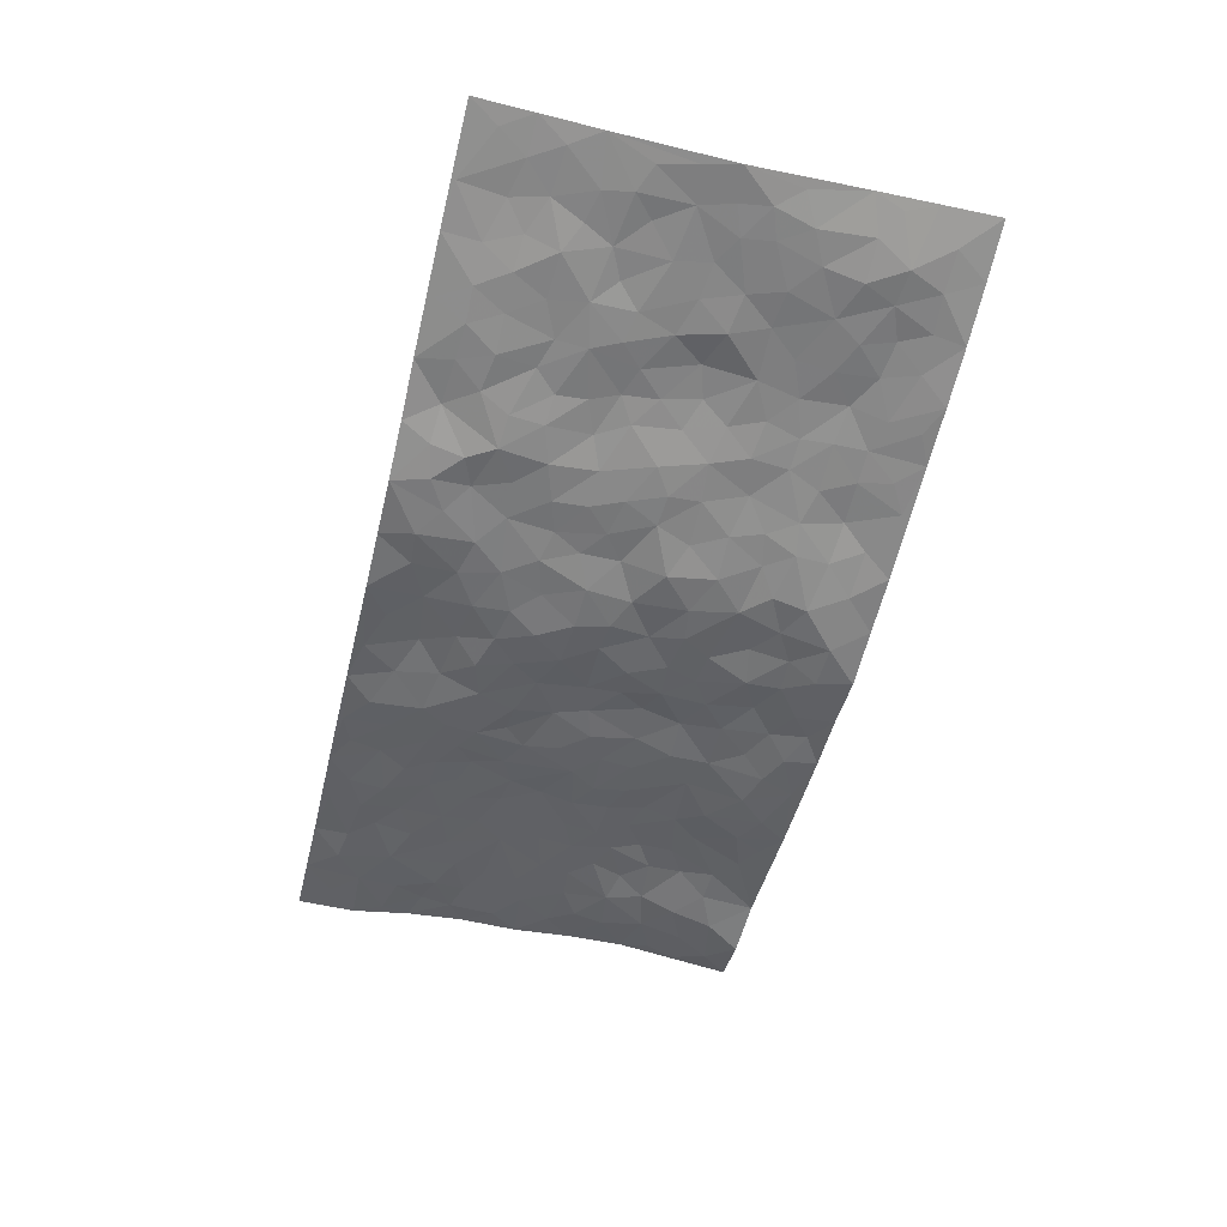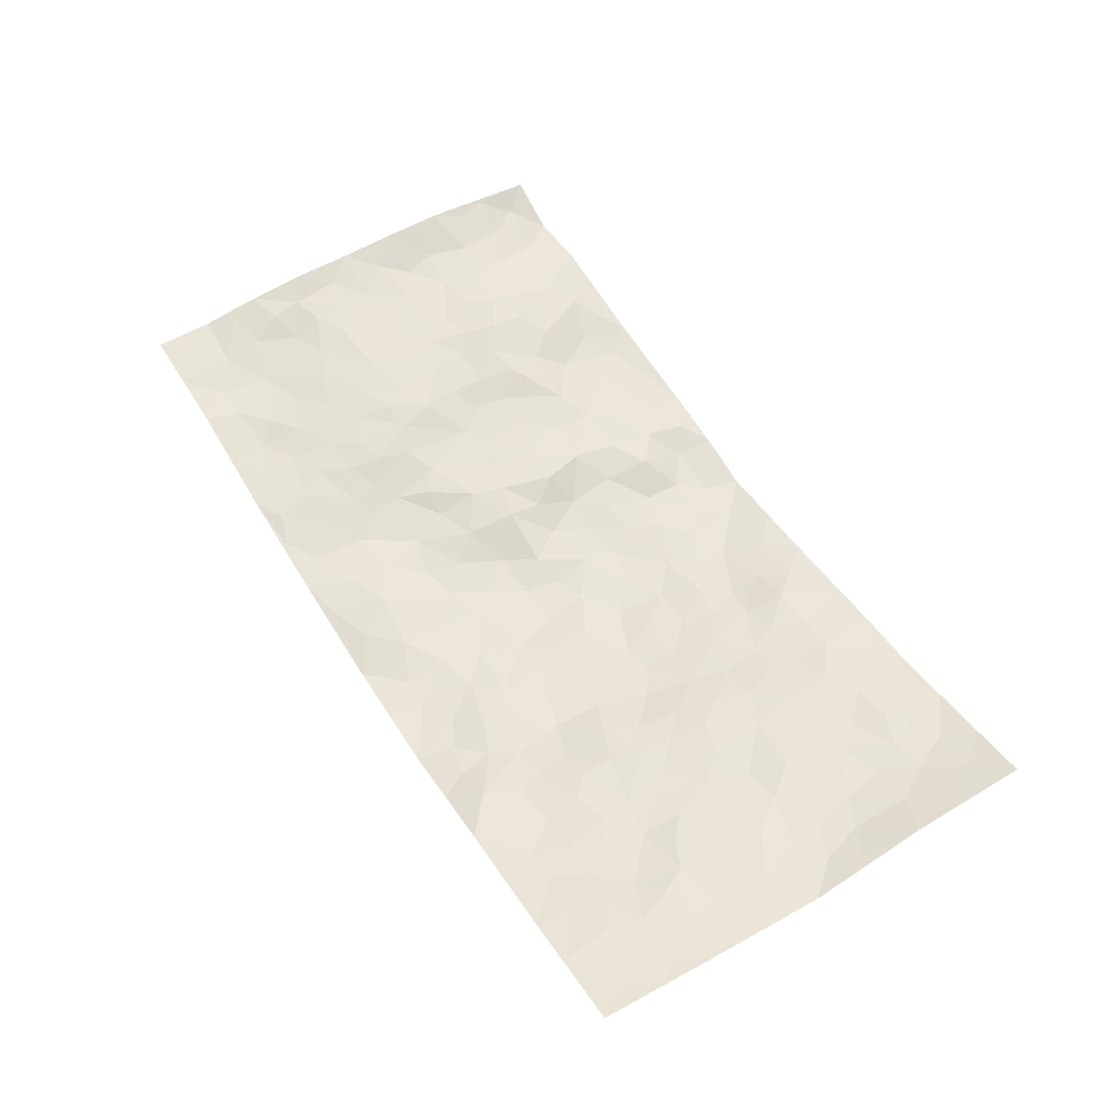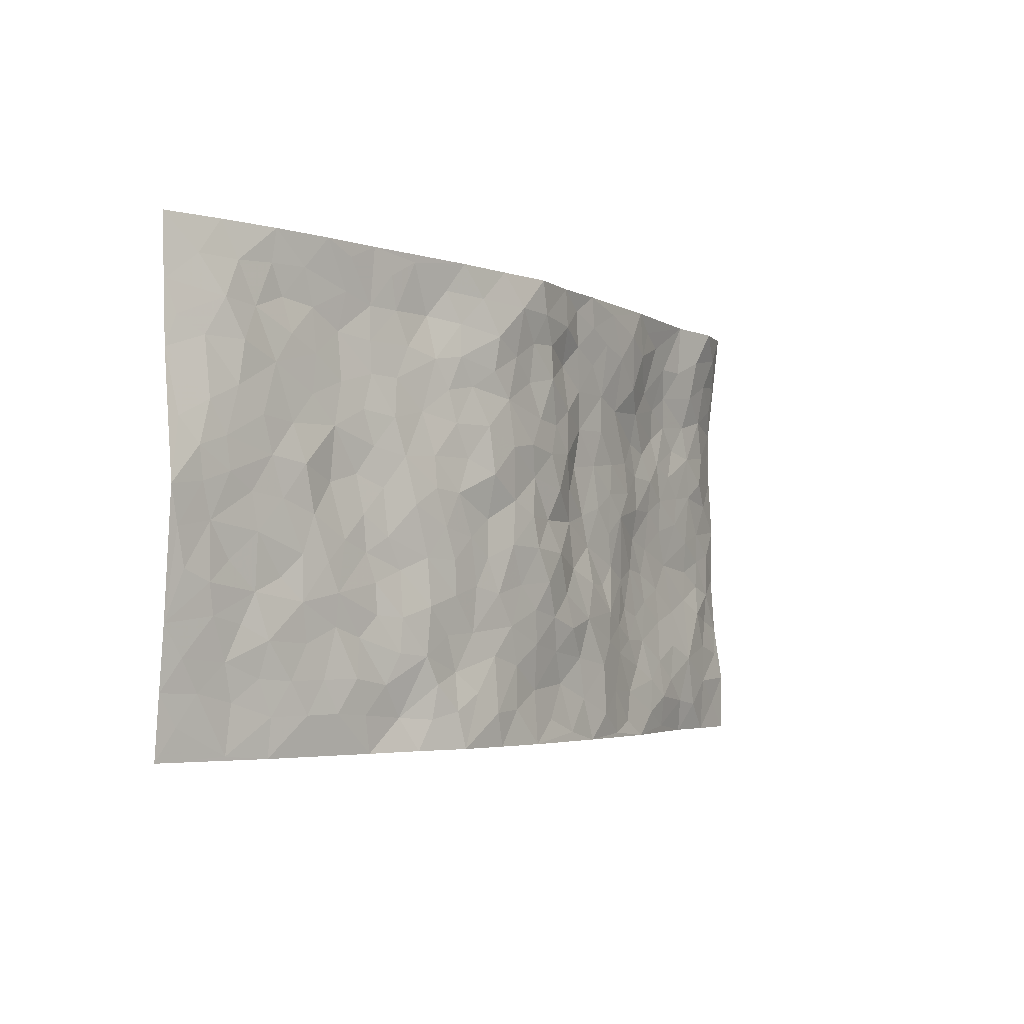
<metadata>
{"format":"obj","ext":"obj","renderer":"f3d","projection":"perspective","resolution":1024,"background":"white","views":[{"elev":-53.7,"azim":76.5,"up":"+Z"},{"elev":57.0,"azim":58.3,"up":"+Z"},{"elev":-3.7,"azim":125.4,"up":"+Y"}]}
</metadata>
<code>
v -0.9797 0.003123 0.04687
v -0.9753 0.9965 0.04591
v 0.9737 0.005575 0.09227
v 0.9734 0.9975 0.08763
v -0.7948 0.3921 0.04596
v -0.9768 0.4998 0.06997
v -0.8565 0.3576 0.04873
v 5.252e-05 0.002595 -0.0593
v -0.9775 0.2506 0.06408
v -0.9213 0.3379 0.0561
v -0.7345 0.003542 0.02901
v -0.9799 0.1276 0.04581
v -0.7095 0.2926 0.03046
v -0.8571 0.003149 0.03681
v -0.8412 0.2894 0.03485
v -0.4916 0.00171 -0.01437
v -0.9577 0.1891 0.0521
v -0.2949 0.167 -0.0382
v -0.7758 0.3219 0.0366
v -0.8633 0.1216 0.03212
v -0.9242 0.06544 0.04247
v -0.7968 0.06525 0.02248
v -0.6732 0.1276 0.01199
v -0.7248 0.07584 0.0179
v -0.8739 0.2083 0.0387
v -0.9085 0.2704 0.05389
v -0.7704 0.1783 0.01852
v -0.6923 0.2102 0.01752
v -0.8625 0.4877 0.04934
v -0.9763 0.375 0.07264
v -0.7348 0.9953 0.01703
v -0.5354 0.2219 0.008198
v 0.2605 0.158 -0.03641
v -0.9728 0.749 0.07614
v -0.3655 0.3923 -0.01134
v -0.7793 0.7513 0.04051
v -0.7973 0.8281 0.02689
v -0.5777 0.4416 0.02717
v -0.597 0.605 0.02221
v -0.4913 0.9964 -0.01808
v -0.9515 0.6864 0.06946
v -0.6581 0.5617 0.0325
v -0.3884 0.7532 -0.009309
v -0.5072 0.2791 0.01028
v -0.4587 0.2246 -0.002378
v -0.4948 0.1617 -0.0009399
v -0.4459 0.6356 3.565e-05
v -0.3645 0.5589 -0.01162
v 0.165 0.4744 -0.04771
v -0.3346 0.2209 -0.02876
v -0.2064 0.6105 -0.01589
v -0.3729 0.6284 -0.009859
v -0.304 0.05739 -0.03773
v -0.6227 0.7095 0.0368
v -0.3952 0.1938 -0.01687
v -0.8701 0.6167 0.0439
v -0.03893 0.348 -0.06397
v 0.05706 0.3399 -0.05712
v 0.2982 0.4517 -0.04176
v -0.09624 0.5507 -0.05322
v -0.1637 0.5555 -0.03216
v 0.09182 0.63 -0.06445
v -0.6302 0.3455 0.0288
v -0.7459 0.573 0.03852
v -0.9468 0.8086 0.05995
v -0.5602 0.1295 -0.002192
v -0.3689 0.01202 -0.02593
v -0.7935 0.4654 0.04112
v -0.6169 0.1723 0.01004
v -0.6148 0.01907 0.006016
v -0.2462 0.001649 -0.03818
v -0.6169 0.08888 -0.001563
v -0.5479 0.05352 -0.007782
v -0.4321 0.03686 -0.01467
v -0.4512 0.1034 -0.008426
v -0.8888 0.6847 0.0492
v -0.9665 0.8725 0.05822
v -0.7342 0.5083 0.03656
v -0.001602 0.9966 -0.07524
v -0.8002 0.6741 0.03866
v -0.5594 0.3143 0.01818
v -0.5083 0.4603 0.01959
v 0.005852 0.5713 -0.05597
v -0.04929 0.4825 -0.05245
v 0.002696 0.4198 -0.06523
v -0.1239 0.1282 -0.03371
v -0.5649 0.669 0.02665
v -0.9126 0.5617 0.05708
v -0.7287 0.6899 0.04175
v -0.4464 0.296 0.003294
v -0.6296 0.267 0.02143
v -0.497 0.6875 0.0165
v -0.1704 0.4843 -0.02703
v -0.2599 0.435 -0.01611
v -0.6434 0.6483 0.03183
v -0.0101 0.117 -0.04453
v -0.4136 0.5094 -0.00854
v -0.3436 0.288 -0.0246
v -0.2377 0.5029 -0.01672
v -0.1789 0.3812 -0.03273
v -0.974 0.6244 0.07609
v -0.7018 0.6219 0.03541
v -0.8109 0.5787 0.04219
v -0.3634 0.1099 -0.02546
v -0.5184 0.5321 0.01291
v -0.6801 0.4054 0.03623
v -0.1299 0.3238 -0.04746
v -0.1501 0.249 -0.05124
v -0.5142 0.6106 0.01511
v 0.1081 0.7286 -0.06138
v -0.003567 0.2147 -0.05437
v -0.07315 0.2729 -0.05446
v 0.004447 0.2884 -0.05847
v -0.4271 0.3629 0.0001334
v -0.1969 0.1841 -0.03709
v -0.6508 0.4871 0.03201
v -0.5529 0.3802 0.02426
v -0.4887 0.3906 0.01415
v -0.3052 0.5234 -0.0169
v -0.2586 0.3504 -0.03233
v -0.3533 0.4662 -0.01368
v -0.227 0.2711 -0.04184
v -0.09203 0.4116 -0.05799
v -0.591 0.5307 0.02558
v -0.09208 0.1983 -0.04451
v -0.2142 0.09344 -0.03612
v -0.3983 0.2577 -0.01289
v -0.9261 0.4374 0.05697
v -0.8656 0.4204 0.05087
v 0.09231 0.423 -0.06179
v 0.2087 0.2384 -0.04248
v 0.08234 0.517 -0.05972
v 0.01902 0.4882 -0.06377
v 0.1658 0.3935 -0.04874
v 0.7903 0.4979 0.0343
v 0.2201 0.4344 -0.04661
v 0.2669 0.314 -0.04327
v 0.1609 0.5669 -0.06394
v 0.1206 0.9972 -0.05918
v -0.2898 0.619 -0.01409
v 0.4213 0.8798 -0.007943
v 0.4879 0.9979 -0.006749
v -0.2126 0.7812 -0.02593
v -0.05921 0.8634 -0.05735
v -0.3206 0.3475 -0.01761
v -0.457 0.565 -0.000831
v -0.07379 0.05268 -0.04375
v -0.1586 0.02217 -0.04262
v 0.124 0.002791 -0.05548
v 0.01272 0.8595 -0.05902
v -0.01739 0.6992 -0.05612
v 0.4226 0.1974 -0.02301
v 0.3424 0.2906 -0.03664
v 0.5896 0.5268 0.0176
v 0.5223 0.5471 0.009071
v 0.4553 0.1359 -0.01308
v 0.5221 0.2282 -0.0005116
v 0.4131 0.3619 -0.01463
v 0.02178 0.6403 -0.06357
v -0.06044 0.627 -0.05622
v -0.1466 0.7297 -0.04083
v -0.08714 0.6926 -0.04903
v -0.06139 0.7906 -0.05775
v -0.1374 0.6325 -0.04532
v 0.02017 0.7742 -0.05356
v 0.2435 0.9977 -0.0449
v -0.02034 0.9249 -0.07084
v -0.2684 0.8462 -0.02713
v -0.1984 0.8802 -0.03271
v -0.3143 0.7805 -0.02018
v -0.2453 0.998 -0.04175
v -0.2253 0.6961 -0.01828
v -0.3157 0.6995 -0.01867
v -0.1378 0.83 -0.03183
v -0.1223 0.9974 -0.05233
v 0.217 0.7456 -0.04651
v 0.1738 0.667 -0.05905
v 0.3265 0.5952 -0.03367
v 0.2614 0.5232 -0.04563
v 0.2656 0.6657 -0.04227
v 0.4221 0.7442 -0.01064
v 0.3538 0.683 -0.02189
v 0.2848 0.733 -0.03665
v 0.06757 0.9275 -0.07249
v 0.07829 0.8224 -0.05995
v 0.1453 0.857 -0.06492
v 0.2485 0.8727 -0.0405
v 0.32 0.7933 -0.02957
v 0.2316 0.5954 -0.04707
v -0.8796 0.8644 0.03568
v -0.679 0.8155 0.03446
v -0.8662 0.7728 0.0442
v -0.8581 0.9925 0.006011
v -0.9209 0.936 0.03118
v -0.8097 0.9168 0.01496
v -0.7316 0.8825 0.02235
v -0.6048 0.9277 0.01005
v -0.6603 0.8841 0.02193
v -0.6836 0.7448 0.03891
v -0.5576 0.8133 0.01566
v -0.6182 0.7802 0.03028
v -0.5124 0.8988 -0.01106
v -0.3925 0.8765 -0.02756
v -0.5459 0.9584 -0.003952
v -0.4653 0.8135 -0.01301
v -0.4448 0.9343 -0.02663
v -0.3466 0.9717 -0.03356
v -0.5093 0.7594 0.009008
v -0.321 0.9003 -0.03263
v -0.2588 0.93 -0.03744
v 0.1561 0.7842 -0.05969
v 0.254 0.8039 -0.04516
v 0.1868 0.9324 -0.05279
v 0.3904 0.812 -0.01433
v 0.3332 0.8804 -0.01619
v 0.3795 0.9819 -0.02206
v 0.2859 0.9372 -0.03087
v 0.4394 0.9476 -0.01107
v 0.3813 0.4937 -0.0297
v 0.3264 0.5292 -0.03881
v 0.4819 0.6043 -0.00209
v 0.431 0.6646 -0.01443
v 0.4056 0.5882 -0.02107
v 0.3545 0.1912 -0.03676
v 0.4807 0.3352 -0.006451
v 0.458 0.5227 -0.006894
v 0.3472 0.3885 -0.03169
v -0.1255 0.9135 -0.05417
v -0.1832 0.9577 -0.03934
v 0.3217 0.1342 -0.03896
v 0.6098 0.01601 0.02062
v 0.2011 0.334 -0.04572
v 0.2718 0.3854 -0.04385
v 0.5832 0.2486 0.006785
v 0.7323 0.9982 0.03111
v 0.9763 0.2535 0.06993
v 0.4893 0.8121 0.002211
v 0.7169 0.4883 0.02334
v 0.4857 0.7468 0.00189
v 0.9783 0.5015 0.05333
v 0.6689 0.2952 0.01488
v 0.5078 0.4684 0.001589
v 0.7761 0.3127 0.03744
v 0.5603 0.4162 0.004736
v 0.4876 0.003104 0.0009347
v 0.0898 0.2523 -0.05525
v 0.5042 0.07798 -0.00234
v 0.1345 0.3193 -0.05448
v 0.4175 0.2676 -0.02434
v 0.8721 0.2673 0.05061
v 0.6404 0.4626 0.01318
v 0.5775 0.08295 0.005169
v 0.4484 0.4262 -0.01136
v 0.6071 0.3726 0.005397
v 0.2874 0.2334 -0.03679
v 0.4779 0.2722 -0.008852
v 0.266 0.07978 -0.04763
v 0.3677 0.003639 -0.02646
v 0.2472 0.003233 -0.05303
v 0.2022 0.1156 -0.05103
v 0.06823 0.1698 -0.05281
v 0.1454 0.1902 -0.05208
v 0.612 0.1484 0.01076
v 0.7756 0.4242 0.0321
v 0.7479 0.2226 0.02803
v 0.6502 0.08175 0.01836
v 0.6684 0.3857 0.01637
v 0.7161 0.3406 0.02903
v 0.8847 0.3281 0.04764
v 0.7442 0.5683 0.0261
v 0.6915 0.1468 0.02289
v 0.7614 0.1521 0.04045
v 0.8385 0.3693 0.04536
v 0.9411 0.3517 0.05618
v 0.885 0.4402 0.04739
v 0.5821 0.3137 0.001146
v 0.8172 0.1087 0.05677
v 0.3331 0.06469 -0.0334
v 0.4089 0.07039 -0.008832
v 0.07175 0.07811 -0.0564
v 0.144 0.07302 -0.06016
v 0.9731 0.7486 0.07878
v 0.7298 0.08106 0.03777
v 0.6547 0.2169 0.01722
v 0.96 0.4265 0.05508
v 0.9063 0.5103 0.04599
v 0.8066 0.2524 0.04392
v 0.5331 0.1491 -0.005257
v 0.7314 0.003495 0.04395
v 0.5015 0.3945 0.0004559
v 0.9359 0.06723 0.07835
v 0.9748 0.1296 0.08137
v 0.8375 0.1829 0.05371
v 0.8954 0.1275 0.06617
v 0.8259 0.01188 0.06208
v 0.9351 0.1912 0.06612
v 0.6652 0.5564 0.01228
v 0.6905 0.6332 0.02363
v 0.5836 0.6364 0.01201
v 0.8255 0.6919 0.03644
v 0.6297 0.7717 0.02036
v 0.9548 0.6252 0.0607
v 0.7668 0.6423 0.02806
v 0.8549 0.5959 0.03771
v 0.7326 0.7441 0.02948
v 0.8458 0.5314 0.03691
v 0.9159 0.575 0.04549
v 0.8915 0.66 0.04512
v 0.6385 0.6928 0.02046
v 0.5633 0.7241 0.01376
v 0.5078 0.6748 0.002754
v 0.8532 0.8524 0.04444
v 0.7103 0.871 0.03566
v 0.8119 0.7771 0.03505
v 0.8955 0.7777 0.05563
v 0.7796 0.8441 0.03876
v 0.9705 0.8731 0.08235
v 0.693 0.8027 0.0262
v 0.95 0.8106 0.07349
v 0.7402 0.9314 0.03555
v 0.8532 0.9983 0.05825
v 0.6109 0.9975 0.007424
v 0.8197 0.9258 0.04563
v 0.9049 0.9277 0.06396
v 0.6599 0.9341 0.0237
v 0.5548 0.9012 0.01008
v 0.4892 0.8814 0.003135
v 0.5492 0.9691 0.001992
v 0.5668 0.822 0.02004
v 0.634 0.8607 0.02588
f 29 6 128
f 12 21 20
f 26 10 9
f 55 45 46
f 27 19 15
f 26 9 17
f 101 6 88
f 12 1 21
f 7 15 19
f 125 86 96
f 84 123 85
f 129 29 128
f 25 27 15
f 12 20 17
f 73 75 66
f 22 14 11
f 26 17 25
f 9 12 17
f 25 15 26
f 5 129 7
f 52 146 48
f 55 18 50
f 7 19 5
f 20 27 25
f 124 82 105
f 41 76 34
f 20 14 22
f 14 20 21
f 14 21 1
f 24 22 11
f 24 27 22
f 72 66 69
f 69 32 91
f 70 24 11
f 24 23 27
f 17 20 25
f 27 20 22
f 10 15 7
f 10 26 15
f 23 28 27
f 27 13 19
f 28 23 69
f 13 27 28
f 119 121 94
f 10 7 129
f 6 30 128
f 9 10 30
f 36 192 80
f 80 102 89
f 118 81 44
f 64 103 78
f 115 126 86
f 45 32 46
f 91 63 13
f 129 68 29
f 95 87 54
f 95 54 199
f 202 40 204
f 82 97 105
f 29 88 6
f 18 55 104
f 148 126 71
f 38 82 124
f 50 18 122
f 117 82 38
f 5 19 106
f 82 117 118
f 80 64 102
f 127 45 55
f 194 77 190
f 98 35 114
f 39 124 105
f 127 50 98
f 106 19 13
f 66 75 46
f 39 95 42
f 63 117 38
f 95 89 102
f 101 56 76
f 51 140 99
f 18 53 126
f 62 83 132
f 45 127 90
f 112 113 57
f 103 29 68
f 130 85 58
f 109 39 105
f 35 94 121
f 113 246 58
f 151 165 163
f 120 100 94
f 114 127 98
f 192 190 65
f 95 39 87
f 36 191 37
f 67 104 74
f 56 101 88
f 13 63 106
f 192 34 76
f 268 241 243
f 108 115 125
f 93 84 60
f 133 84 85
f 156 288 157
f 101 76 41
f 80 103 64
f 105 97 146
f 99 61 51
f 92 109 47
f 125 96 111
f 158 227 153
f 75 104 55
f 69 66 32
f 81 91 32
f 106 78 68
f 42 64 78
f 77 34 65
f 24 70 72
f 75 73 16
f 16 71 67
f 2 34 77
f 13 28 91
f 103 56 88
f 56 80 76
f 72 69 23
f 11 16 70
f 16 73 70
f 16 67 74
f 115 18 126
f 24 72 23
f 73 72 70
f 16 74 75
f 72 73 66
f 32 45 44
f 84 83 60
f 66 46 32
f 78 106 116
f 117 63 81
f 67 53 104
f 103 68 78
f 69 91 28
f 36 80 89
f 106 38 116
f 106 68 5
f 81 118 117
f 62 132 138
f 32 44 81
f 53 67 71
f 57 58 85
f 123 100 107
f 93 60 61
f 33 230 224
f 8 96 147
f 132 133 130
f 140 48 119
f 93 100 123
f 122 98 50
f 164 60 160
f 53 71 126
f 125 112 108
f 193 194 195
f 75 55 46
f 63 91 81
f 56 103 80
f 196 198 31
f 18 104 53
f 121 48 97
f 38 106 63
f 118 97 82
f 97 35 121
f 51 172 140
f 130 134 49
f 87 39 109
f 288 252 263
f 97 114 35
f 47 43 92
f 57 113 58
f 248 130 58
f 34 101 41
f 114 90 127
f 116 124 42
f 145 94 35
f 118 114 97
f 167 79 175
f 98 145 35
f 85 123 57
f 43 47 52
f 199 36 89
f 42 78 116
f 159 83 62
f 88 29 103
f 74 104 75
f 118 44 90
f 173 140 172
f 42 95 102
f 190 192 37
f 65 190 77
f 89 95 199
f 125 111 112
f 92 87 109
f 18 115 122
f 177 180 176
f 112 57 107
f 109 105 146
f 93 94 100
f 285 286 275
f 96 86 147
f 137 232 131
f 57 123 107
f 87 92 208
f 49 134 136
f 132 130 49
f 161 164 162
f 50 127 55
f 122 108 107
f 122 107 100
f 48 140 52
f 118 90 114
f 99 119 94
f 123 84 93
f 36 37 192
f 48 121 119
f 120 122 100
f 39 42 124
f 38 124 116
f 248 58 246
f 44 45 90
f 98 122 120
f 146 52 47
f 94 93 99
f 168 209 170
f 212 183 188
f 202 197 200
f 42 102 64
f 107 108 112
f 99 93 61
f 8 280 96
f 112 111 113
f 125 115 86
f 115 108 122
f 128 30 10
f 5 68 129
f 10 129 128
f 132 49 138
f 83 84 133
f 130 133 85
f 83 133 132
f 248 134 130
f 156 152 224
f 151 110 165
f 212 186 211
f 153 224 249
f 254 251 244
f 246 261 262
f 225 158 249
f 49 136 179
f 185 184 150
f 214 188 181
f 181 188 182
f 161 163 174
f 143 170 172
f 110 211 185
f 184 79 167
f 174 228 169
f 62 110 159
f 163 150 144
f 210 169 229
f 170 143 168
f 176 211 110
f 98 120 145
f 94 145 120
f 48 146 97
f 109 146 47
f 148 86 126
f 147 86 148
f 71 8 148
f 8 147 148
f 244 276 254
f 232 136 134
f 174 143 161
f 60 83 160
f 163 162 151
f 159 160 83
f 261 281 262
f 259 281 149
f 219 220 59
f 246 113 111
f 33 255 131
f 157 256 152
f 137 255 153
f 230 278 279
f 262 260 33
f 154 155 242
f 131 255 137
f 248 131 232
f 281 280 149
f 259 258 278
f 220 179 59
f 159 151 160
f 162 160 151
f 164 61 60
f 228 174 144
f 144 174 163
f 159 110 151
f 161 172 164
f 186 184 185
f 161 162 163
f 61 164 51
f 160 162 164
f 187 217 213
f 150 163 165
f 205 202 200
f 79 184 139
f 170 43 173
f 174 169 143
f 161 143 172
f 167 144 150
f 176 180 183
f 172 170 173
f 223 226 221
f 185 150 165
f 99 140 119
f 207 206 203
f 172 51 164
f 43 52 173
f 173 52 140
f 167 175 228
f 228 229 169
f 210 168 169
f 177 110 62
f 189 138 179
f 62 138 177
f 136 232 233
f 181 182 222
f 150 184 167
f 178 180 189
f 49 179 138
f 177 138 189
f 180 178 182
f 178 179 220
f 307 308 304
f 222 223 221
f 215 187 188
f 176 183 212
f 187 213 186
f 214 215 188
f 185 211 186
f 237 181 239
f 182 188 183
f 110 185 165
f 216 215 141
f 211 176 212
f 182 183 180
f 176 110 177
f 213 184 186
f 178 189 179
f 177 189 180
f 195 190 37
f 197 198 200
f 195 194 190
f 34 192 65
f 80 192 76
f 37 196 195
f 194 2 77
f 193 2 194
f 196 37 191
f 31 193 195
f 198 196 191
f 31 195 196
f 199 201 191
f 197 204 31
f 198 191 201
f 31 198 197
f 201 199 54
f 36 199 191
f 54 208 201
f 208 43 205
f 208 54 87
f 198 201 200
f 206 205 203
f 43 170 203
f 210 207 209
f 40 202 206
f 31 204 40
f 197 202 204
f 208 205 200
f 43 203 205
f 205 206 202
f 203 209 207
f 171 40 207
f 40 206 207
f 208 200 201
f 43 208 92
f 170 209 203
f 168 143 169
f 207 210 171
f 168 210 209
f 188 187 212
f 212 187 186
f 166 139 213
f 184 213 139
f 237 214 181
f 215 214 141
f 216 141 218
f 213 217 166
f 142 166 216
f 217 216 166
f 187 215 217
f 216 217 215
f 237 141 214
f 142 216 218
f 223 222 182
f 179 136 59
f 223 220 219
f 267 238 251
f 237 327 141
f 223 182 178
f 158 290 253
f 220 223 178
f 59 233 227
f 233 59 136
f 248 246 131
f 153 249 158
f 251 254 267
f 223 219 226
f 111 261 246
f 297 251 238
f 276 256 157
f 167 228 144
f 229 228 175
f 175 171 229
f 229 171 210
f 260 257 33
f 265 271 272
f 266 289 283
f 269 243 250
f 249 224 152
f 266 283 271
f 227 233 137
f 253 227 158
f 325 313 320
f 135 264 275
f 310 329 239
f 270 298 297
f 249 256 225
f 275 273 269
f 311 222 221
f 155 154 299
f 234 276 157
f 310 311 299
f 222 239 181
f 221 226 155
f 266 263 252
f 242 290 244
f 264 273 275
f 273 264 243
f 242 244 154
f 276 290 225
f 288 234 157
f 240 282 302
f 275 286 306
f 225 290 158
f 234 263 284
f 241 254 276
f 233 232 137
f 137 153 227
f 264 135 238
f 244 251 154
f 260 259 257
f 227 253 219
f 33 224 255
f 154 297 299
f 240 302 307
f 297 154 251
f 264 268 243
f 253 226 219
f 271 284 263
f 277 294 293
f 290 242 253
f 241 234 284
f 59 227 219
f 242 155 226
f 252 245 231
f 157 152 156
f 257 230 33
f 152 256 249
f 278 230 257
f 262 33 131
f 224 153 255
f 259 278 257
f 134 248 232
f 230 279 224
f 96 261 111
f 261 96 280
f 280 281 261
f 246 262 131
f 252 247 245
f 268 267 241
f 283 277 272
f 288 247 252
f 275 274 285
f 295 291 294
f 267 268 264
f 263 234 288
f 309 310 299
f 290 276 244
f 283 272 271
f 267 254 241
f 265 243 241
f 236 240 285
f 297 238 270
f 303 305 298
f 241 276 234
f 221 155 299
f 272 277 293
f 250 243 287
f 286 285 240
f 284 271 265
f 271 263 266
f 295 3 291
f 225 256 276
f 241 284 265
f 289 266 231
f 3 292 291
f 321 235 323
f 293 294 296
f 279 278 258
f 245 279 258
f 279 156 224
f 260 281 259
f 280 8 149
f 262 281 260
f 231 266 252
f 267 264 238
f 306 304 270
f 283 289 295
f 243 269 273
f 236 269 250
f 294 292 296
f 274 236 285
f 269 274 275
f 250 287 293
f 245 289 231
f 236 274 269
f 156 279 247
f 242 226 253
f 247 279 245
f 243 265 287
f 288 156 247
f 265 272 293
f 296 292 236
f 293 287 265
f 295 294 277
f 277 283 295
f 236 250 296
f 289 3 295
f 292 294 291
f 293 296 250
f 300 304 308
f 325 320 235
f 329 330 326
f 270 304 303
f 270 303 298
f 309 305 301
f 135 306 270
f 299 297 298
f 298 309 299
f 238 135 270
f 300 314 305
f 303 300 305
f 304 306 307
f 300 303 304
f 282 319 315
f 322 325 235
f 275 306 135
f 307 306 286
f 240 307 286
f 308 307 302
f 302 282 308
f 308 282 315
f 305 309 298
f 310 309 301
f 310 301 329
f 310 239 311
f 222 311 239
f 299 311 221
f 319 312 315
f 312 323 316
f 301 305 318
f 305 314 316
f 300 308 315
f 316 314 312
f 312 314 315
f 315 314 300
f 323 312 324
f 316 313 318
f 282 4 317
f 330 313 325
f 4 321 324
f 235 320 323
f 282 317 319
f 312 319 317
f 326 325 322
f 316 320 313
f 316 318 305
f 142 218 327
f 327 218 141
f 316 323 320
f 324 312 317
f 4 324 317
f 321 323 324
f 318 313 330
f 328 326 322
f 326 327 329
f 329 327 237
f 326 328 327
f 322 142 328
f 327 328 142
f 329 237 239
f 301 318 330
f 326 330 325
f 330 329 301

</code>
